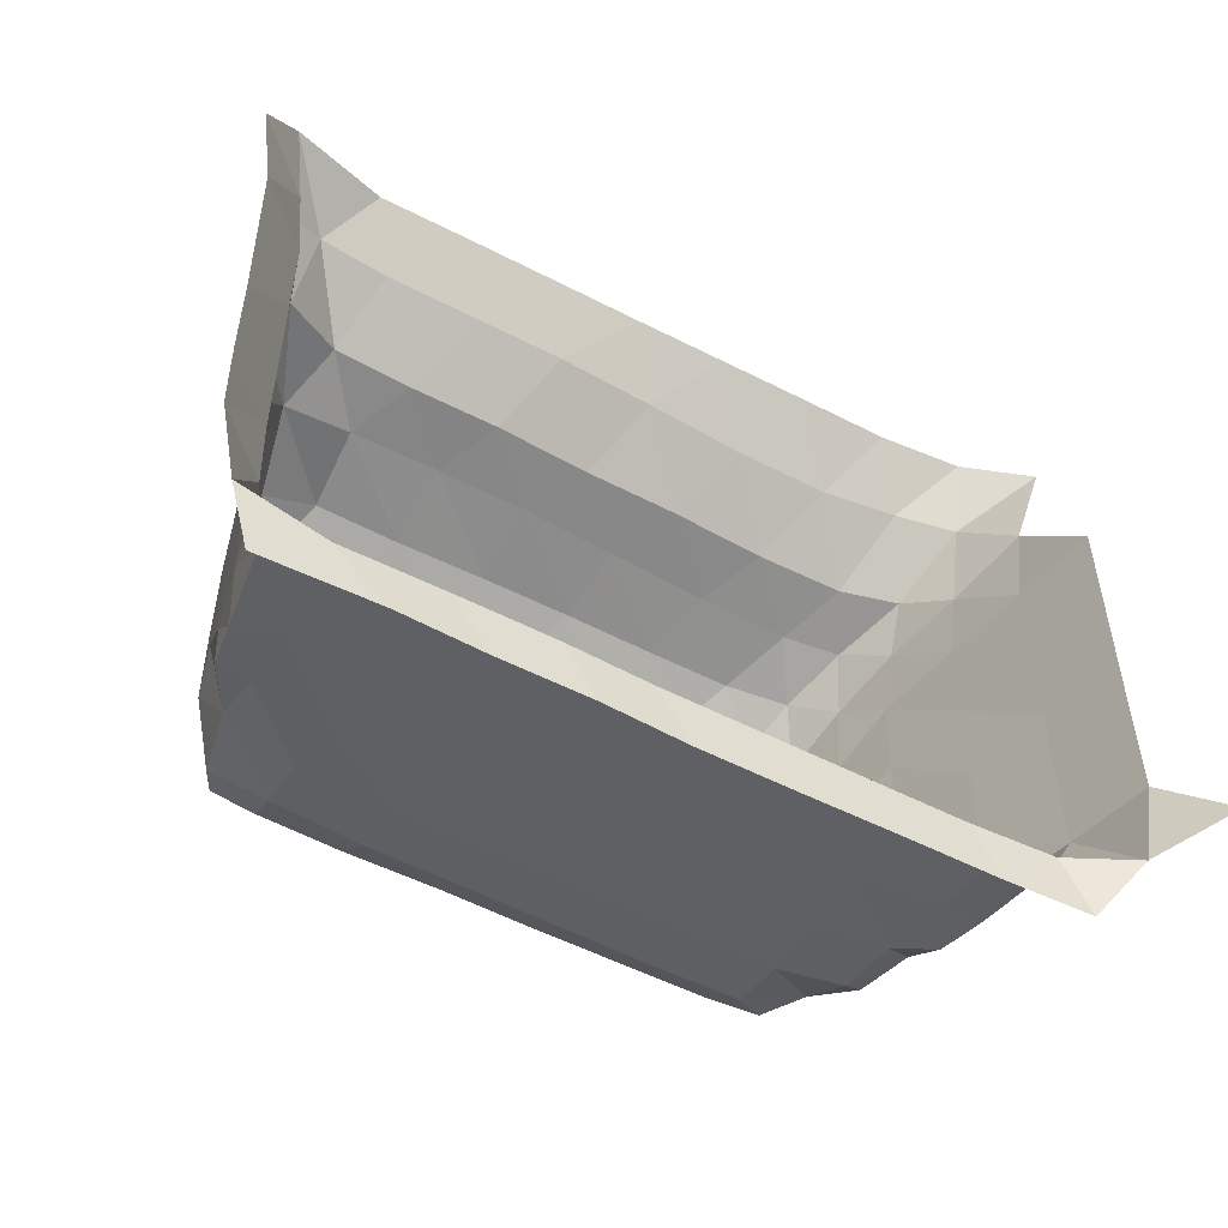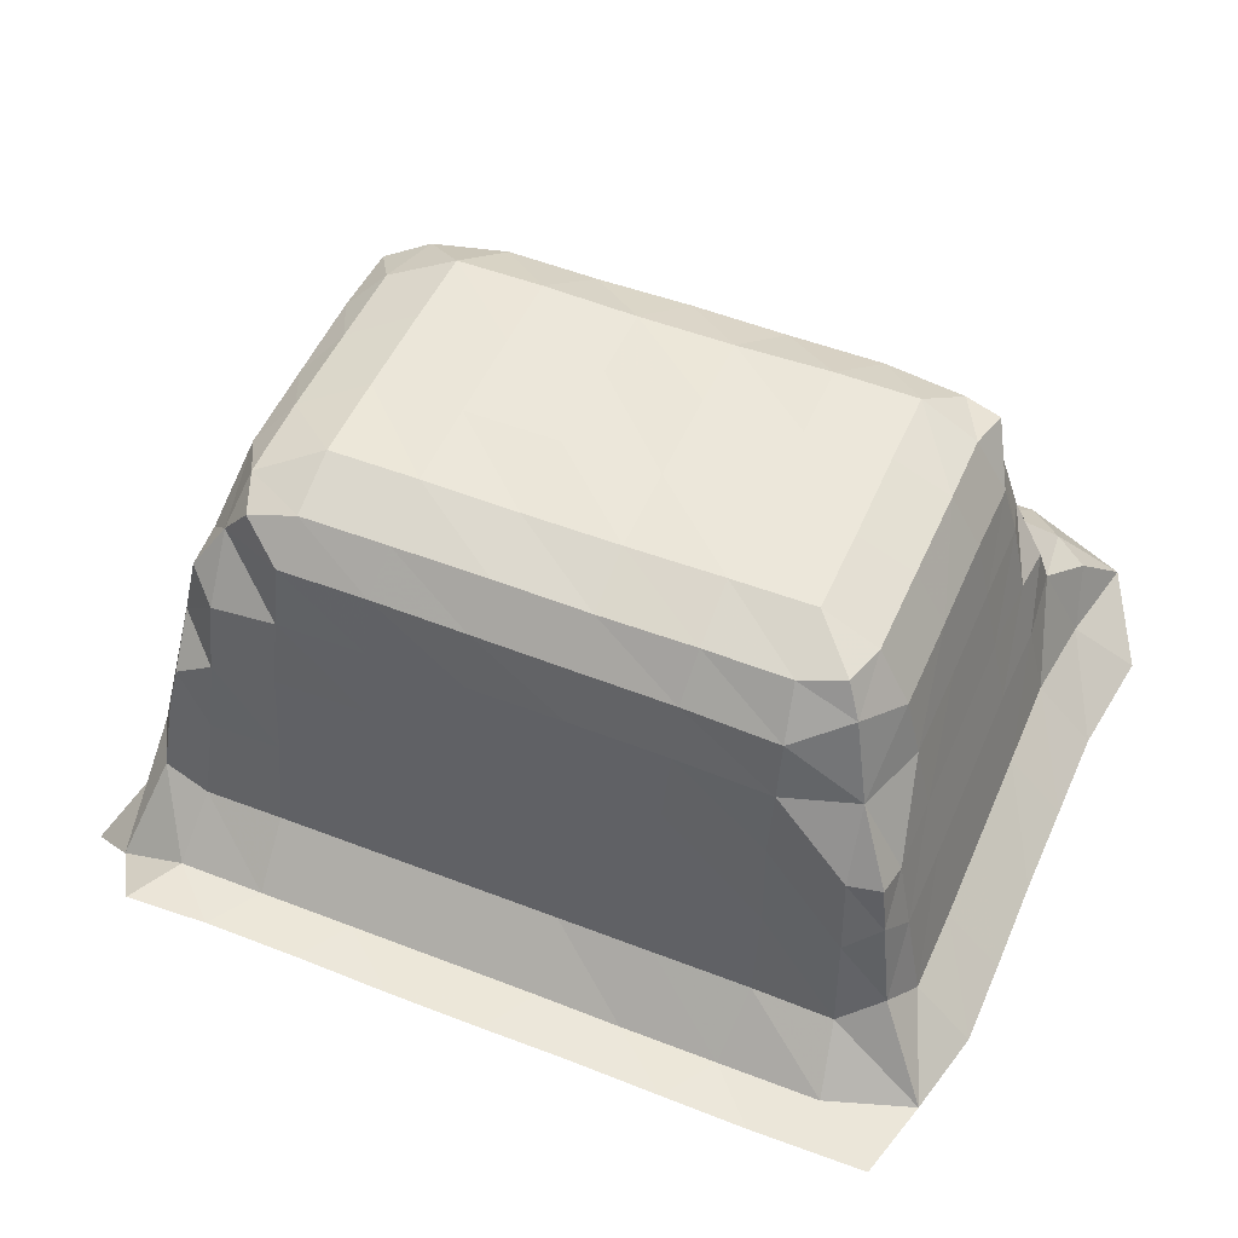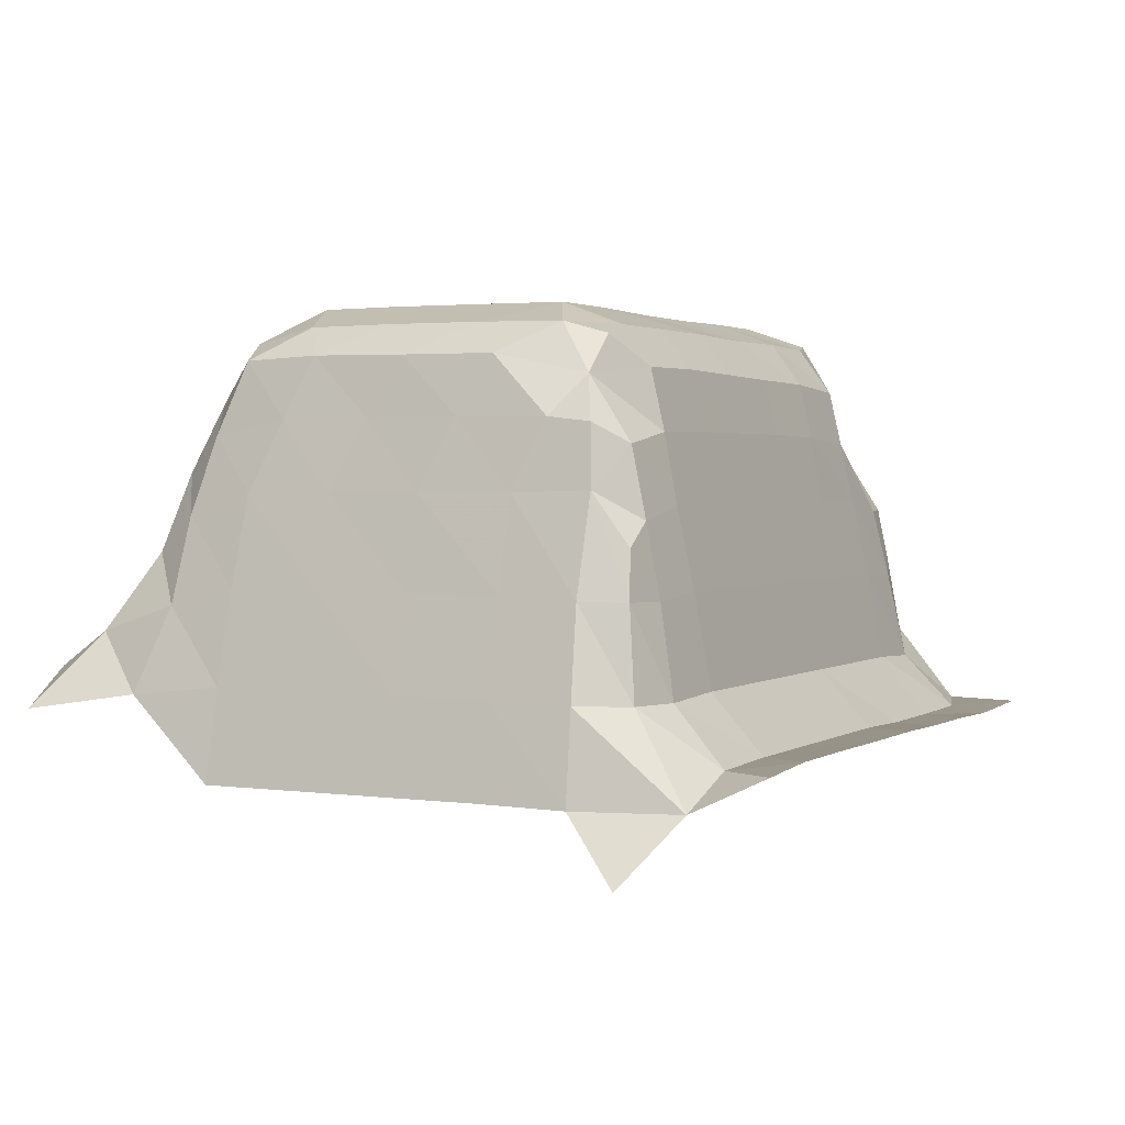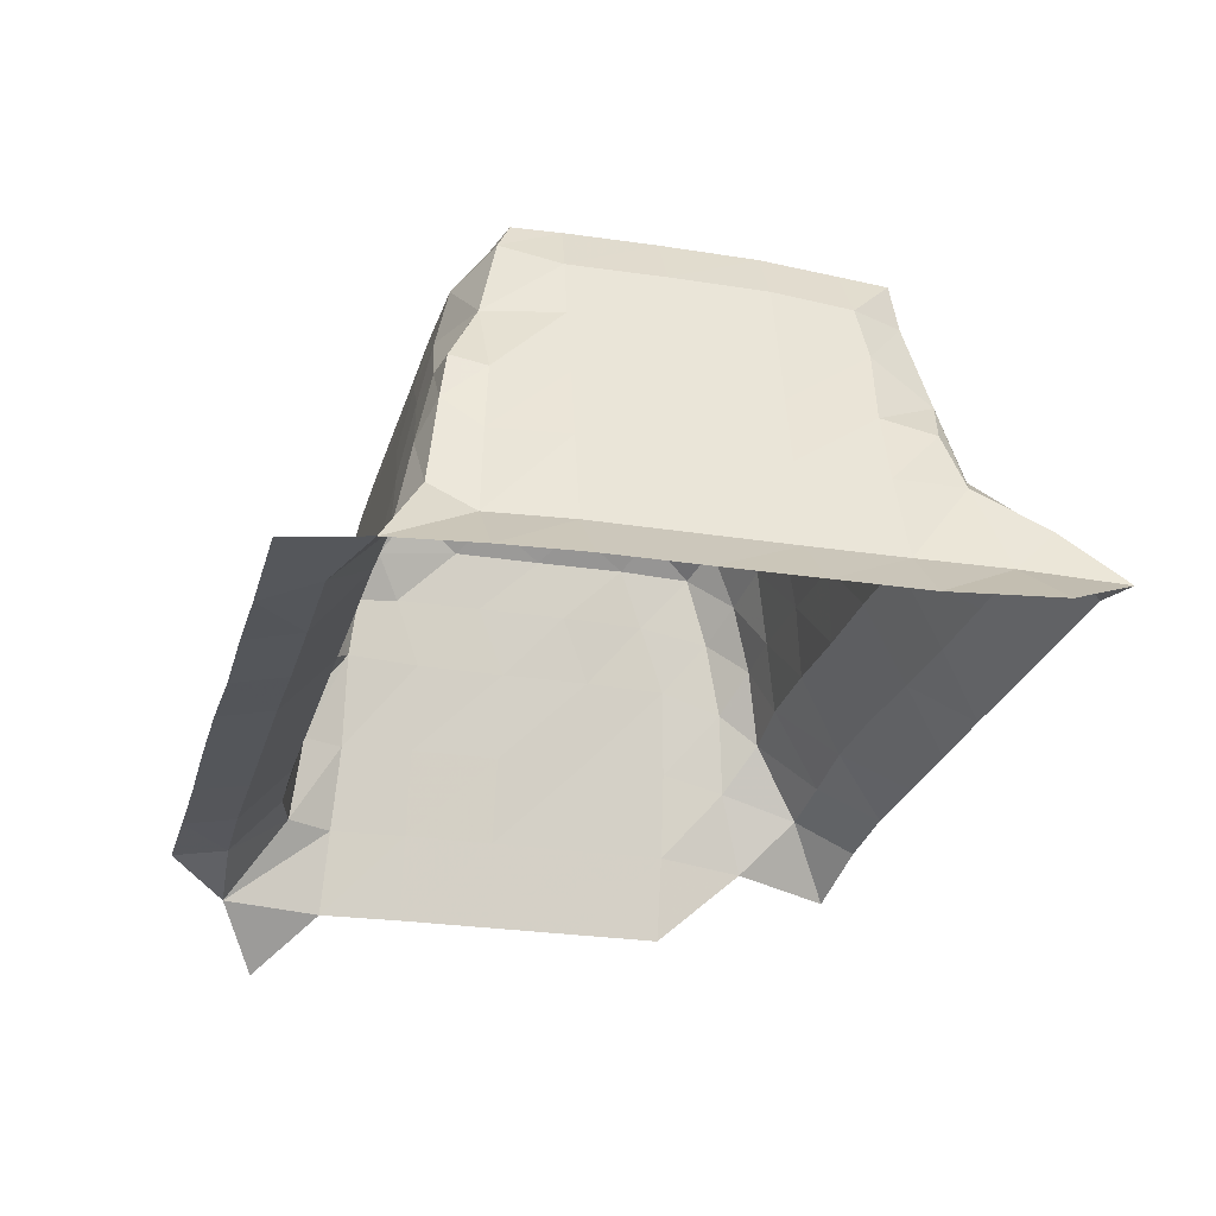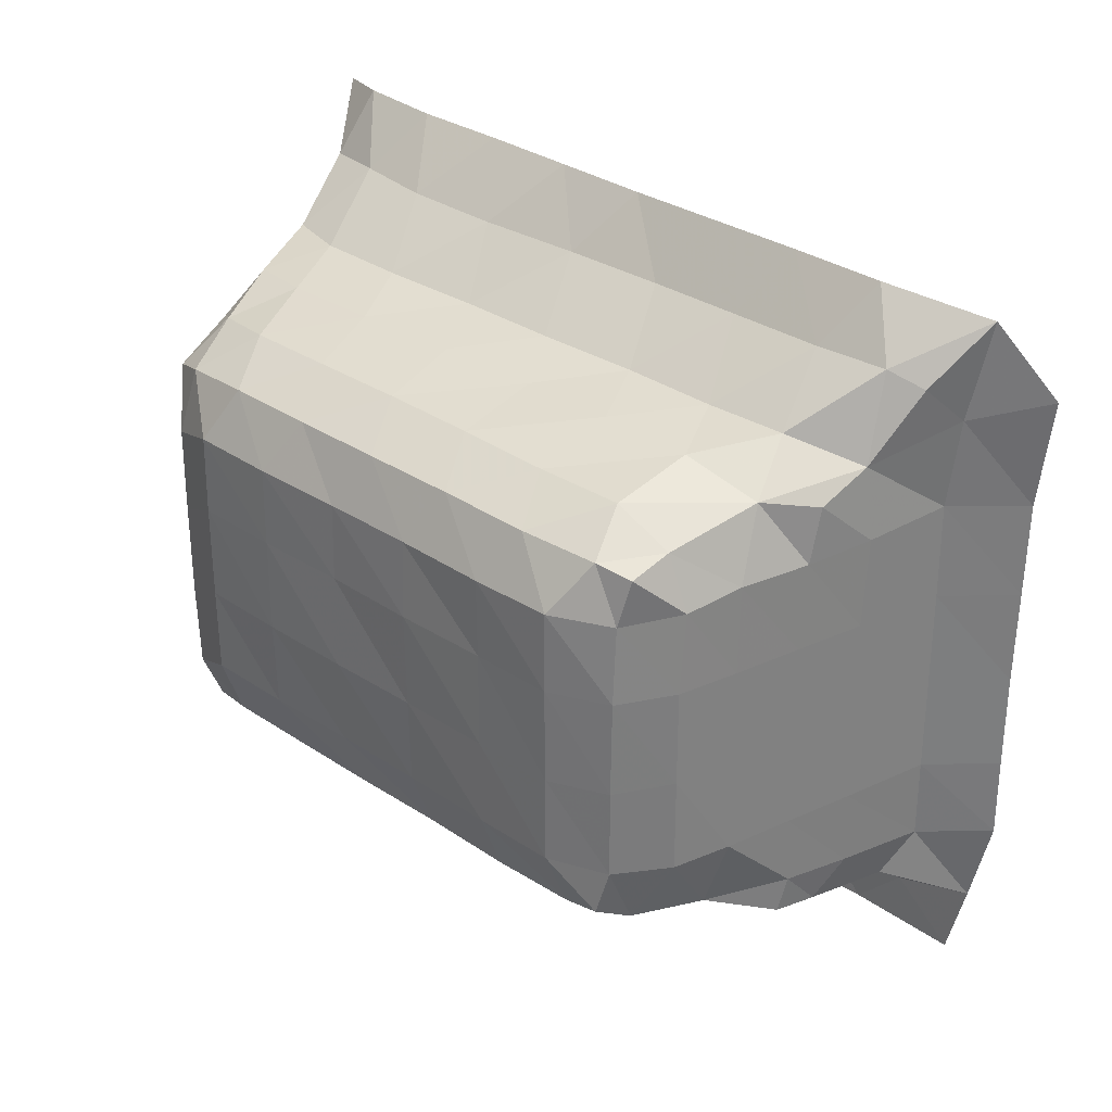
<metadata>
{"format":"obj","ext":"obj","renderer":"f3d","projection":"perspective","resolution":1024,"background":"white","views":[{"elev":-53.3,"azim":-29.0,"up":"+Z"},{"elev":50.7,"azim":-157.0,"up":"+Y"},{"elev":2.0,"azim":116.6,"up":"+Y"},{"elev":-25.2,"azim":-104.6,"up":"+Y"},{"elev":30.9,"azim":-136.2,"up":"+Z"}]}
</metadata>
<code>
v -0.06253 0.01323 0.2269
v -0.0648 0.01324 0.2356
v -0.06694 0.01274 0.2452
v -0.04988 0.01282 0.2269
v -0.05547 0.01299 0.2326
v -0.04057 0.01305 0.2269
v -0.04435 0.01288 0.2327
v -0.0302 0.01308 0.227
v -0.03373 0.01288 0.2327
v -0.02087 0.01333 0.2268
v -0.02441 0.01315 0.2326
v -0.01027 0.01333 0.2268
v -0.01379 0.01315 0.2326
v 0.000336 0.01336 0.2269
v -0.003192 0.01315 0.2326
v -0.06702 0.01299 0.2545
v -0.06702 0.01299 0.2651
v -0.06718 0.01295 0.2757
v -0.06734 0.01292 0.2862
v -0.06891 0.01297 0.2984
v -0.05896 0.02222 0.2406
v -0.06085 0.01891 0.2453
v -0.05444 0.01914 0.2384
v -0.05743 0.0321 0.2419
v -0.05882 0.02871 0.246
v -0.05374 0.02897 0.2404
v -0.0456 0.01951 0.2383
v -0.04559 0.02952 0.2402
v -0.05666 0.03717 0.2428
v -0.05305 0.037 0.2421
v -0.05284 0.04479 0.2464
v -0.05715 0.03625 0.2466
v -0.04493 0.03834 0.242
v -0.04496 0.04529 0.2435
v -0.03501 0.01951 0.2383
v -0.035 0.02953 0.2402
v -0.02441 0.01951 0.2383
v -0.0244 0.02953 0.2402
v -0.03413 0.03848 0.2419
v -0.03449 0.04592 0.2434
v -0.02352 0.03847 0.2419
v -0.02352 0.04601 0.2434
v -0.0138 0.01951 0.2383
v -0.0138 0.02953 0.2402
v -0.003197 0.01951 0.2383
v -0.003196 0.02953 0.2402
v -0.01292 0.03846 0.2419
v -0.01292 0.04601 0.2434
v -0.002364 0.03843 0.2419
v -0.002357 0.04598 0.2434
v -0.06103 0.0192 0.2545
v -0.06103 0.0192 0.2651
v -0.0589 0.02911 0.2545
v -0.0589 0.02912 0.2651
v -0.06103 0.01921 0.2757
v -0.06101 0.01927 0.2863
v -0.0589 0.02913 0.2757
v -0.05901 0.02855 0.2855
v -0.05544 0.04429 0.2545
v -0.05714 0.0368 0.2545
v -0.05547 0.04428 0.2651
v -0.05714 0.03681 0.2651
v -0.05078 0.05389 0.2485
v -0.05379 0.05082 0.2546
v -0.04493 0.05148 0.245
v -0.05386 0.05094 0.2651
v -0.05547 0.04428 0.2757
v -0.05714 0.03681 0.2757
v -0.0554 0.04399 0.2853
v -0.05723 0.03604 0.2852
v -0.05385 0.05095 0.2757
v -0.05387 0.05015 0.2845
v -0.06396 0.01758 0.3072
v -0.06208 0.01883 0.2962
v -0.05822 0.029 0.2936
v -0.05123 0.03358 0.2965
v -0.05721 0.02561 0.3026
v -0.06085 0.02391 0.301
v -0.05274 0.02137 0.3091
v -0.04208 0.0339 0.2965
v -0.04913 0.02625 0.3026
v -0.04206 0.02137 0.3092
v -0.05375 0.04007 0.2924
v -0.05748 0.03477 0.2912
v -0.04553 0.04129 0.295
v -0.0514 0.05016 0.2902
v -0.0451 0.05051 0.2932
v -0.04911 0.05736 0.2501
v -0.04437 0.0567 0.2486
v -0.04417 0.05949 0.2554
v -0.05035 0.05672 0.2551
v -0.0442 0.05952 0.2651
v -0.05042 0.05684 0.2651
v -0.04412 0.05958 0.2756
v -0.0505 0.05678 0.2757
v -0.04411 0.0595 0.2844
v -0.05039 0.05622 0.2841
v -0.04729 0.05594 0.2899
v -0.05131 0.05516 0.2892
v -0.03448 0.05213 0.2449
v -0.02352 0.05224 0.2449
v -0.01292 0.05241 0.2449
v -0.00232 0.05258 0.2449
v -0.03148 0.03392 0.2966
v -0.03853 0.02624 0.3026
v -0.03146 0.02137 0.3092
v -0.02009 0.03453 0.2969
v -0.02794 0.02624 0.3026
v -0.02087 0.02136 0.3092
v -0.03502 0.04132 0.2954
v -0.03501 0.05058 0.2932
v -0.02441 0.04134 0.2954
v -0.02441 0.05054 0.2934
v -0.008978 0.03468 0.297
v -0.01654 0.02684 0.3029
v -0.01027 0.0214 0.3094
v 0.002381 0.03528 0.2972
v -0.004628 0.02748 0.3029
v 0.000337 0.02143 0.3095
v -0.01301 0.04196 0.2956
v -0.01381 0.05058 0.2936
v -0.001094 0.04262 0.2956
v -0.003203 0.05072 0.2936
v -0.03502 0.05692 0.2486
v -0.03499 0.05949 0.2554
v -0.03499 0.05957 0.2651
v -0.0244 0.05678 0.2486
v -0.0244 0.05932 0.2554
v -0.02441 0.05957 0.2651
v -0.03499 0.05957 0.2756
v -0.03498 0.05965 0.2844
v -0.02441 0.05974 0.2756
v -0.0244 0.05939 0.2843
v -0.0138 0.05695 0.2486
v -0.0138 0.05932 0.2554
v -0.01381 0.05974 0.2651
v -0.0032 0.05696 0.2486
v -0.00321 0.05949 0.2554
v -0.003212 0.05974 0.2651
v -0.01381 0.05957 0.2756
v -0.0138 0.05939 0.2843
v -0.003218 0.05974 0.2756
v -0.003215 0.05965 0.2844
v -0.03853 0.05681 0.2902
v -0.02794 0.05674 0.2903
v -0.01733 0.05685 0.2904
v -0.006725 0.05675 0.2903
v 0.01093 0.01336 0.2269
v 0.007391 0.01315 0.2326
v 0.0204 0.01291 0.2267
v 0.01711 0.01287 0.2328
v 0.03171 0.002896 0.2378
v 0.02491 0.00953 0.2334
v 0.02715 0.00943 0.2449
v 0.02722 0.009571 0.2545
v 0.02722 0.00957 0.2651
v 0.02722 0.00957 0.2757
v 0.02722 0.00957 0.2863
v 0.007362 0.01951 0.2383
v 0.007377 0.02956 0.2402
v 0.01625 0.0191 0.2385
v 0.01549 0.02897 0.2403
v 0.007819 0.03826 0.2419
v 0.007658 0.04579 0.2434
v 0.01527 0.03689 0.242
v 0.01516 0.04453 0.2436
v 0.02499 0.01921 0.2454
v 0.02209 0.01915 0.2401
v 0.02265 0.02913 0.246
v 0.02075 0.02907 0.2412
v 0.0198 0.03992 0.2458
v 0.01955 0.03431 0.2417
v 0.007672 0.05244 0.2449
v 0.01517 0.05163 0.2483
v 0.02508 0.01946 0.2545
v 0.02508 0.01947 0.2651
v 0.02267 0.02953 0.2545
v 0.02267 0.02954 0.2651
v 0.02508 0.01947 0.2757
v 0.02508 0.01948 0.2863
v 0.02283 0.02957 0.2757
v 0.02284 0.02953 0.286
v 0.02025 0.03965 0.2544
v 0.02042 0.03964 0.2651
v 0.01854 0.04723 0.2513
v 0.01844 0.04668 0.2465
v 0.01703 0.05374 0.2582
v 0.01866 0.04736 0.2615
v 0.01716 0.0538 0.2686
v 0.02042 0.03967 0.2757
v 0.02061 0.03952 0.2853
v 0.0185 0.04731 0.2721
v 0.01723 0.05393 0.2792
v 0.01885 0.04725 0.2821
v 0.01708 0.05357 0.2877
v 0.0127 0.03512 0.2973
v 0.006428 0.02757 0.3031
v 0.01094 0.02144 0.3095
v 0.01955 0.03324 0.2972
v 0.01525 0.02649 0.3032
v 0.0207 0.02061 0.3096
v 0.009835 0.04269 0.2955
v 0.006833 0.05067 0.2936
v 0.01657 0.04171 0.2953
v 0.01403 0.04915 0.2927
v 0.02579 0.01838 0.2964
v 0.02865 0.01663 0.308
v 0.02289 0.02768 0.2935
v 0.02231 0.02472 0.3027
v 0.02058 0.0372 0.2926
v 0.01871 0.04571 0.2905
v 0.006703 0.05692 0.2486
v 0.006749 0.05945 0.2554
v 0.00674 0.05953 0.2651
v 0.0135 0.057 0.252
v 0.01193 0.05571 0.2476
v 0.01366 0.05715 0.2615
v 0.006657 0.05959 0.2757
v 0.00655 0.05954 0.2844
v 0.01358 0.05722 0.2721
v 0.01355 0.05714 0.2819
v 0.003433 0.05677 0.2905
v 0.01208 0.05567 0.2895
f 1 5 4
f 1 2 5
f 4 7 6
f 4 5 7
f 6 9 8
f 6 7 9
f 8 11 10
f 8 9 11
f 10 13 12
f 10 11 13
f 12 15 14
f 12 13 15
f 2 22 21
f 2 3 22
f 2 23 5
f 2 21 23
f 21 25 24
f 21 22 25
f 21 26 23
f 21 24 26
f 5 27 7
f 5 23 27
f 23 28 27
f 23 26 28
f 29 31 30
f 29 32 31
f 24 32 29
f 24 25 32
f 24 30 26
f 24 29 30
f 30 34 33
f 30 31 34
f 26 33 28
f 26 30 33
f 7 35 9
f 7 27 35
f 27 36 35
f 27 28 36
f 9 37 11
f 9 35 37
f 35 38 37
f 35 36 38
f 33 40 39
f 33 34 40
f 28 39 36
f 28 33 39
f 39 42 41
f 39 40 42
f 36 41 38
f 36 39 41
f 11 43 13
f 11 37 43
f 37 44 43
f 37 38 44
f 13 45 15
f 13 43 45
f 43 46 45
f 43 44 46
f 41 48 47
f 41 42 48
f 38 47 44
f 38 41 47
f 47 50 49
f 47 48 50
f 44 49 46
f 44 47 49
f 3 51 22
f 3 16 51
f 16 52 51
f 16 17 52
f 22 53 25
f 22 51 53
f 51 54 53
f 51 52 54
f 17 55 52
f 17 18 55
f 18 56 55
f 18 19 56
f 52 57 54
f 52 55 57
f 55 58 57
f 55 56 58
f 32 59 31
f 32 60 59
f 25 60 32
f 25 53 60
f 60 61 59
f 60 62 61
f 53 62 60
f 53 54 62
f 31 64 63
f 31 59 64
f 31 65 34
f 31 63 65
f 59 66 64
f 59 61 66
f 62 67 61
f 62 68 67
f 54 68 62
f 54 57 68
f 68 69 67
f 68 70 69
f 57 70 68
f 57 58 70
f 61 71 66
f 61 67 71
f 67 72 71
f 67 69 72
f 19 74 56
f 19 20 74
f 20 73 74
f 56 75 58
f 56 74 75
f 75 77 76
f 75 78 77
f 73 77 78
f 73 79 77
f 74 78 75
f 74 73 78
f 76 81 80
f 76 77 81
f 79 81 77
f 79 82 81
f 70 83 69
f 70 84 83
f 75 83 84
f 75 76 83
f 58 84 70
f 58 75 84
f 76 85 83
f 76 80 85
f 83 87 86
f 83 85 87
f 69 86 72
f 69 83 86
f 88 90 89
f 88 91 90
f 63 91 88
f 63 64 91
f 63 89 65
f 63 88 89
f 91 92 90
f 91 93 92
f 64 93 91
f 64 66 93
f 93 94 92
f 93 95 94
f 66 95 93
f 66 71 95
f 95 96 94
f 95 97 96
f 71 97 95
f 71 72 97
f 97 98 96
f 97 99 98
f 86 98 99
f 86 87 98
f 72 99 97
f 72 86 99
f 34 100 40
f 34 65 100
f 40 101 42
f 40 100 101
f 42 102 48
f 42 101 102
f 48 103 50
f 48 102 103
f 80 105 104
f 80 81 105
f 82 105 81
f 82 106 105
f 104 108 107
f 104 105 108
f 106 108 105
f 106 109 108
f 80 110 85
f 80 104 110
f 85 111 87
f 85 110 111
f 104 112 110
f 104 107 112
f 110 113 111
f 110 112 113
f 107 115 114
f 107 108 115
f 109 115 108
f 109 116 115
f 114 118 117
f 114 115 118
f 116 118 115
f 116 119 118
f 107 120 112
f 107 114 120
f 112 121 113
f 112 120 121
f 114 122 120
f 114 117 122
f 120 123 121
f 120 122 123
f 89 125 124
f 89 90 125
f 65 124 100
f 65 89 124
f 90 126 125
f 90 92 126
f 124 128 127
f 124 125 128
f 100 127 101
f 100 124 127
f 125 129 128
f 125 126 129
f 92 130 126
f 92 94 130
f 94 131 130
f 94 96 131
f 126 132 129
f 126 130 132
f 130 133 132
f 130 131 133
f 127 135 134
f 127 128 135
f 101 134 102
f 101 127 134
f 128 136 135
f 128 129 136
f 134 138 137
f 134 135 138
f 102 137 103
f 102 134 137
f 135 139 138
f 135 136 139
f 129 140 136
f 129 132 140
f 132 141 140
f 132 133 141
f 136 142 139
f 136 140 142
f 140 143 142
f 140 141 143
f 96 144 131
f 96 98 144
f 87 144 98
f 87 111 144
f 131 145 133
f 131 144 145
f 111 145 144
f 111 113 145
f 133 146 141
f 133 145 146
f 113 146 145
f 113 121 146
f 141 147 143
f 141 146 147
f 121 147 146
f 121 123 147
f 14 149 148
f 14 15 149
f 148 151 150
f 148 149 151
f 150 151 153
f 152 153 154
f 15 159 149
f 15 45 159
f 45 160 159
f 45 46 160
f 149 161 151
f 149 159 161
f 159 162 161
f 159 160 162
f 49 164 163
f 49 50 164
f 46 163 160
f 46 49 163
f 163 166 165
f 163 164 166
f 160 165 162
f 160 163 165
f 153 167 154
f 153 168 167
f 151 168 153
f 151 161 168
f 168 169 167
f 168 170 169
f 161 170 168
f 161 162 170
f 170 171 169
f 170 172 171
f 165 171 172
f 165 166 171
f 162 172 170
f 162 165 172
f 50 173 164
f 50 103 173
f 164 174 166
f 164 173 174
f 154 175 155
f 154 167 175
f 155 176 156
f 155 175 176
f 167 177 175
f 167 169 177
f 175 178 176
f 175 177 178
f 156 179 157
f 156 176 179
f 157 180 158
f 157 179 180
f 176 181 179
f 176 178 181
f 179 182 180
f 179 181 182
f 169 183 177
f 169 171 183
f 177 184 178
f 177 183 184
f 171 185 183
f 171 186 185
f 174 185 186
f 174 187 185
f 166 186 171
f 166 174 186
f 183 188 184
f 183 185 188
f 187 188 185
f 187 189 188
f 178 190 181
f 178 184 190
f 181 191 182
f 181 190 191
f 184 192 190
f 184 188 192
f 189 192 188
f 189 193 192
f 190 194 191
f 190 192 194
f 193 194 192
f 193 195 194
f 117 197 196
f 117 118 197
f 119 197 118
f 119 198 197
f 196 200 199
f 196 197 200
f 198 200 197
f 198 201 200
f 117 202 122
f 117 196 202
f 122 203 123
f 122 202 203
f 196 204 202
f 196 199 204
f 202 205 203
f 202 204 205
f 158 180 206
f 180 208 206
f 180 182 208
f 206 209 207
f 206 208 209
f 199 209 208
f 199 200 209
f 201 209 200
f 201 207 209
f 182 210 208
f 182 191 210
f 199 210 204
f 199 208 210
f 191 211 210
f 191 194 211
f 195 211 194
f 195 205 211
f 204 211 205
f 204 210 211
f 137 213 212
f 137 138 213
f 103 212 173
f 103 137 212
f 138 214 213
f 138 139 214
f 174 215 187
f 174 216 215
f 212 215 216
f 212 213 215
f 173 216 174
f 173 212 216
f 187 217 189
f 187 215 217
f 213 217 215
f 213 214 217
f 139 218 214
f 139 142 218
f 142 219 218
f 142 143 219
f 189 220 193
f 189 217 220
f 214 220 217
f 214 218 220
f 193 221 195
f 193 220 221
f 218 221 220
f 218 219 221
f 143 222 219
f 143 147 222
f 123 222 147
f 123 203 222
f 195 223 205
f 195 221 223
f 219 223 221
f 219 222 223
f 203 223 222
f 203 205 223

</code>
